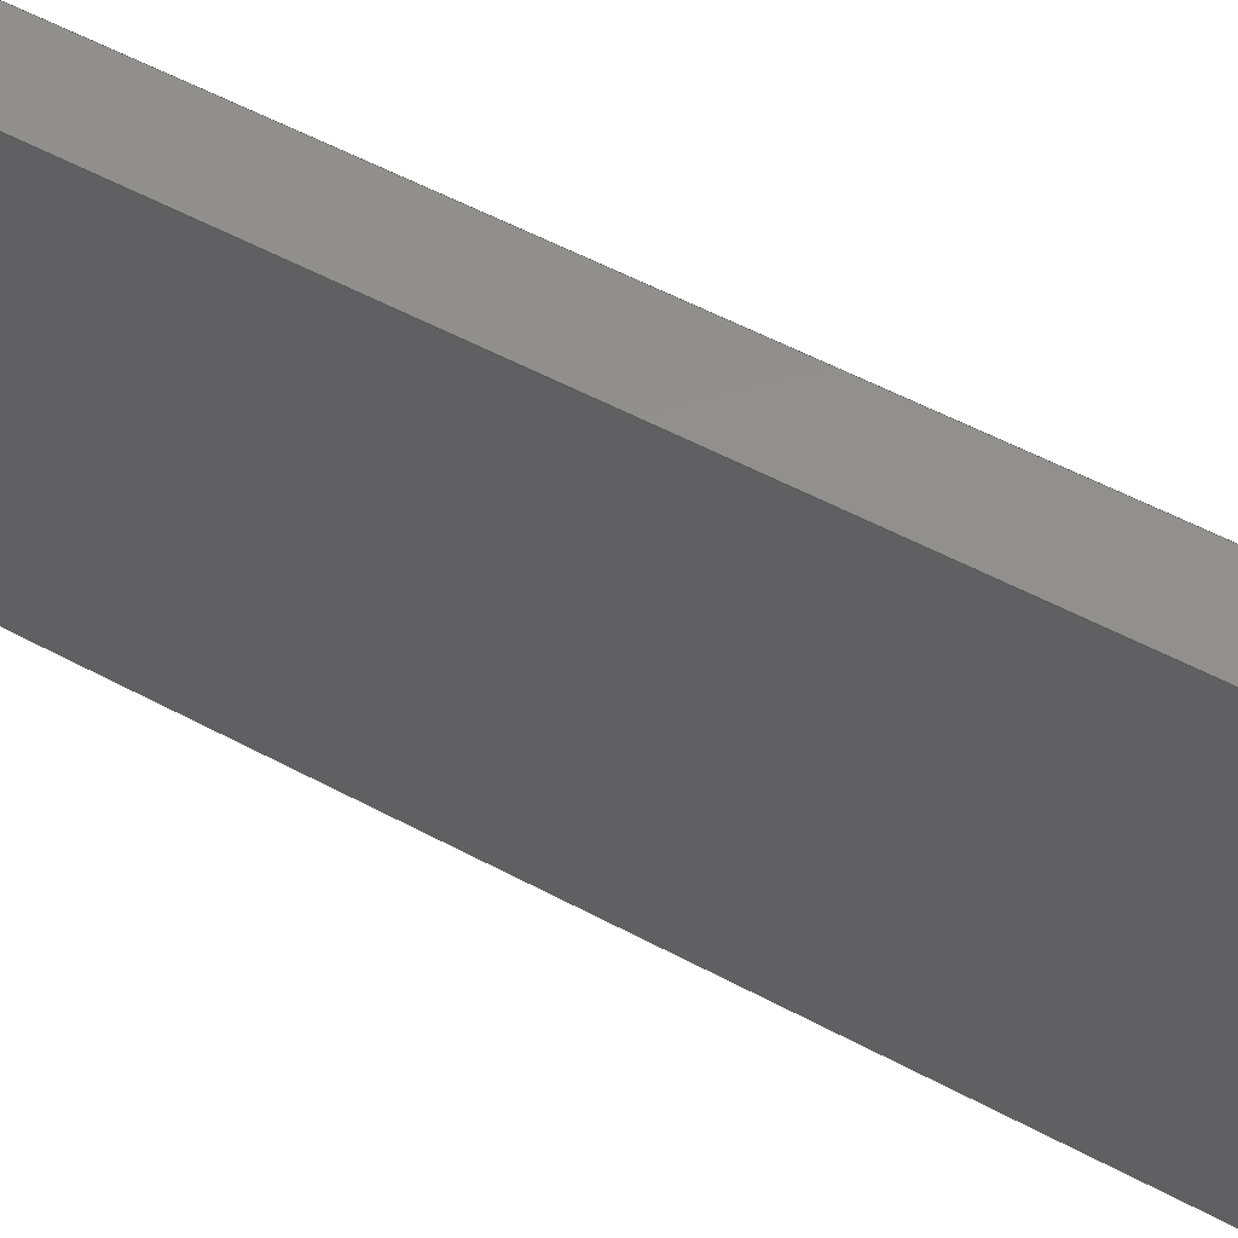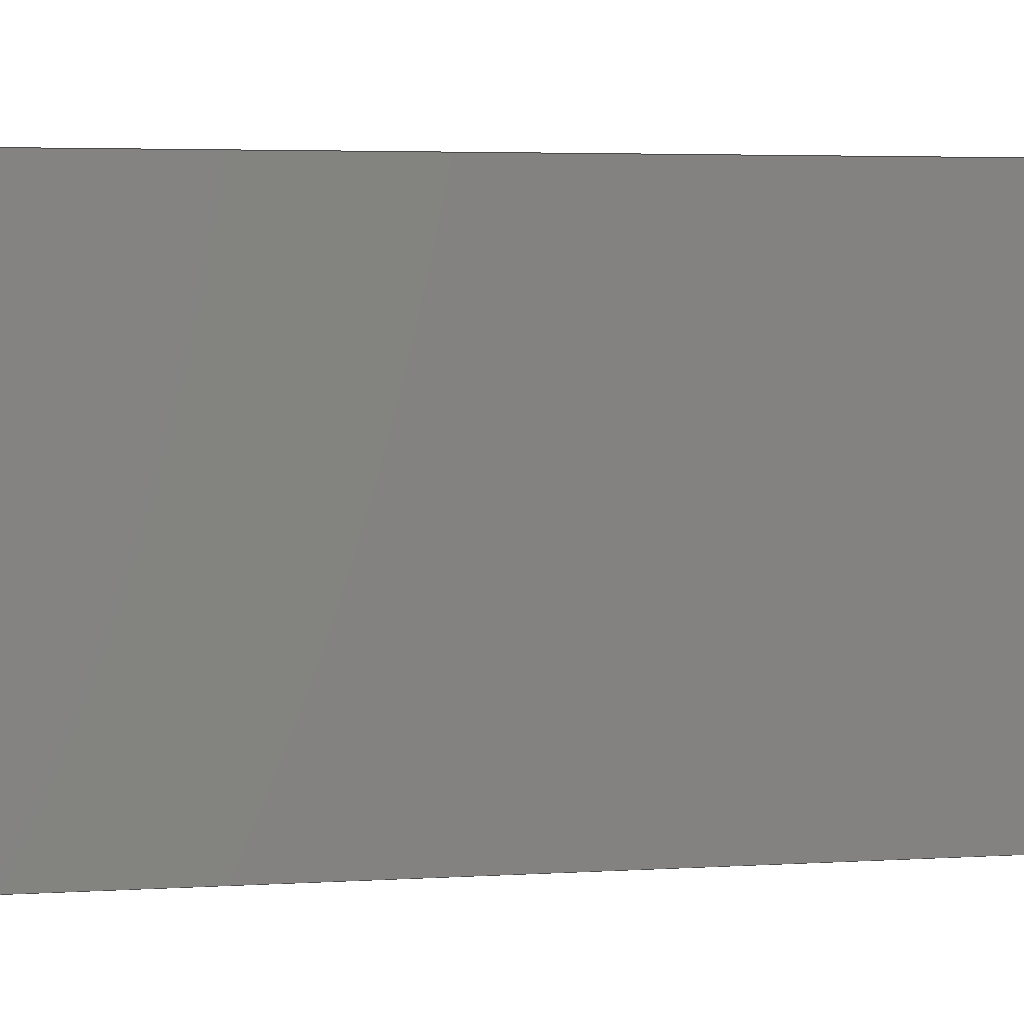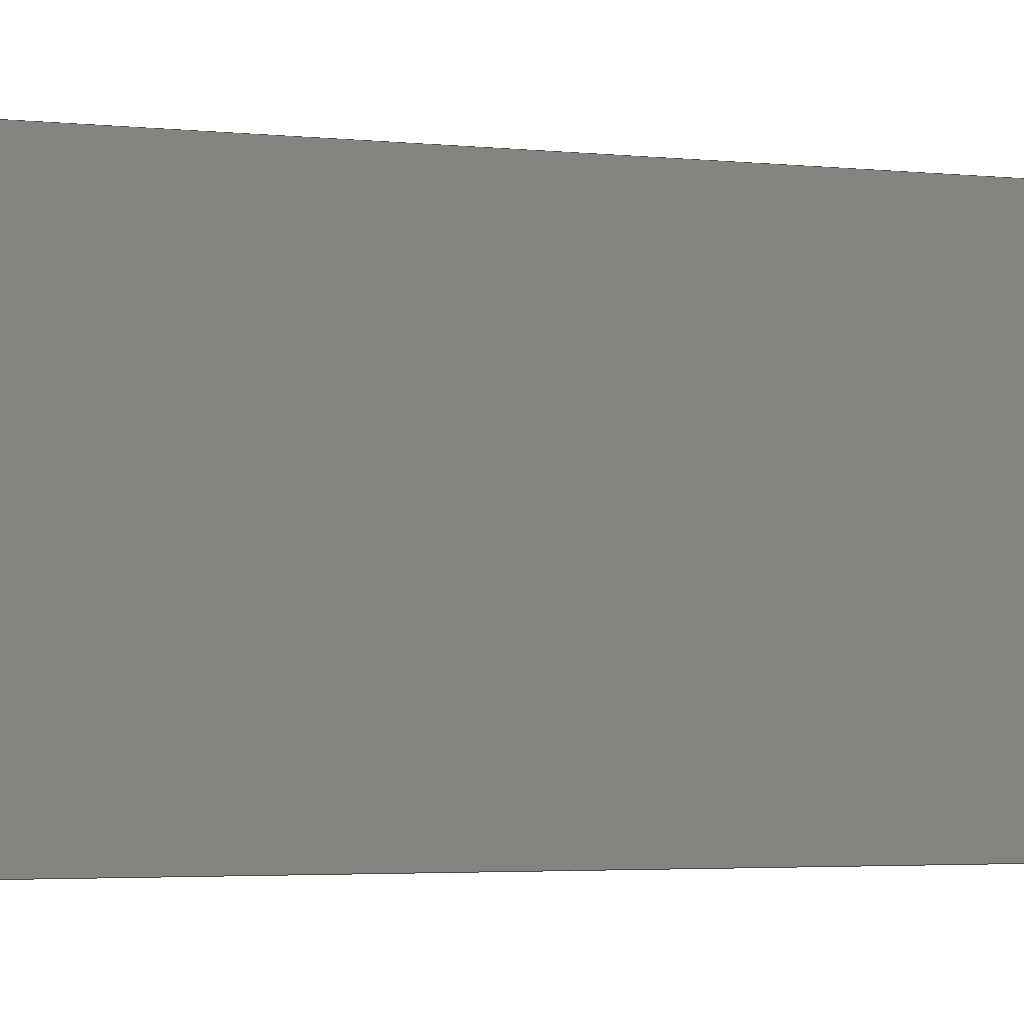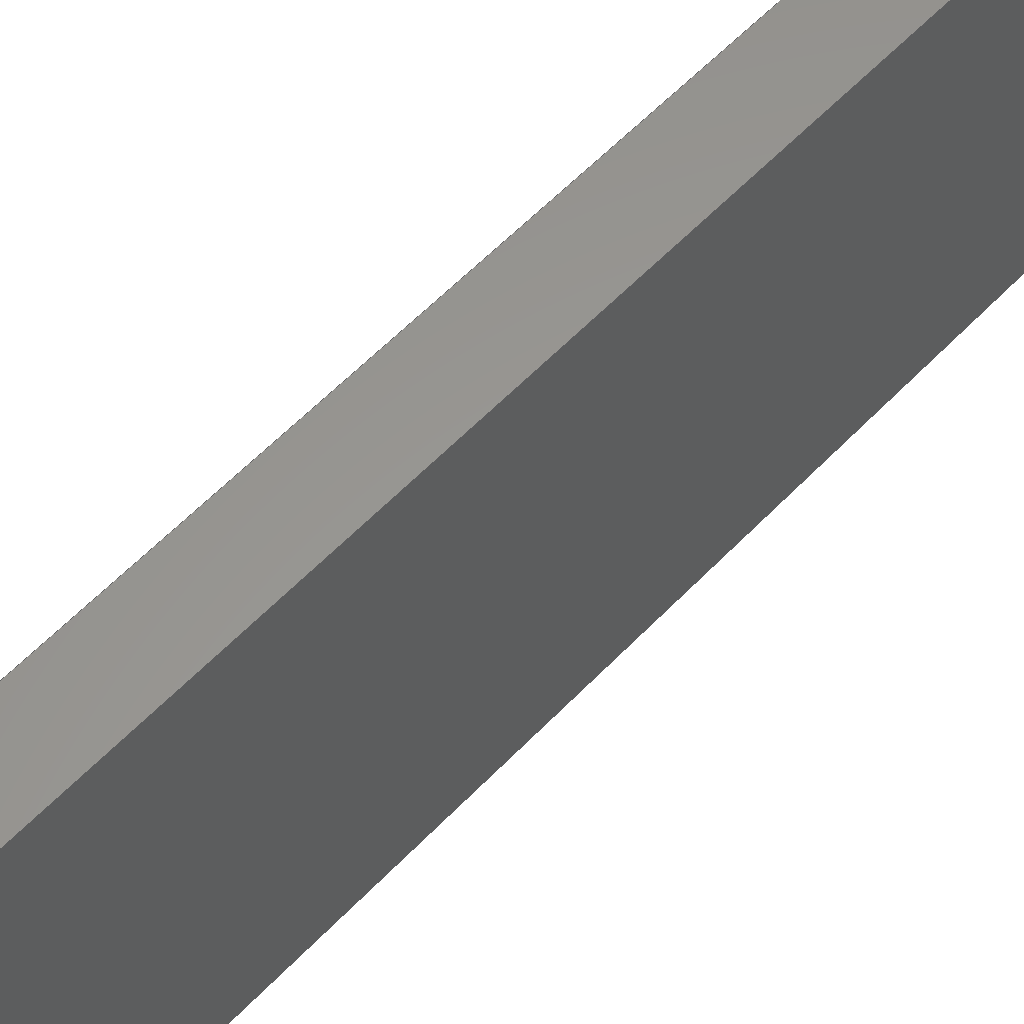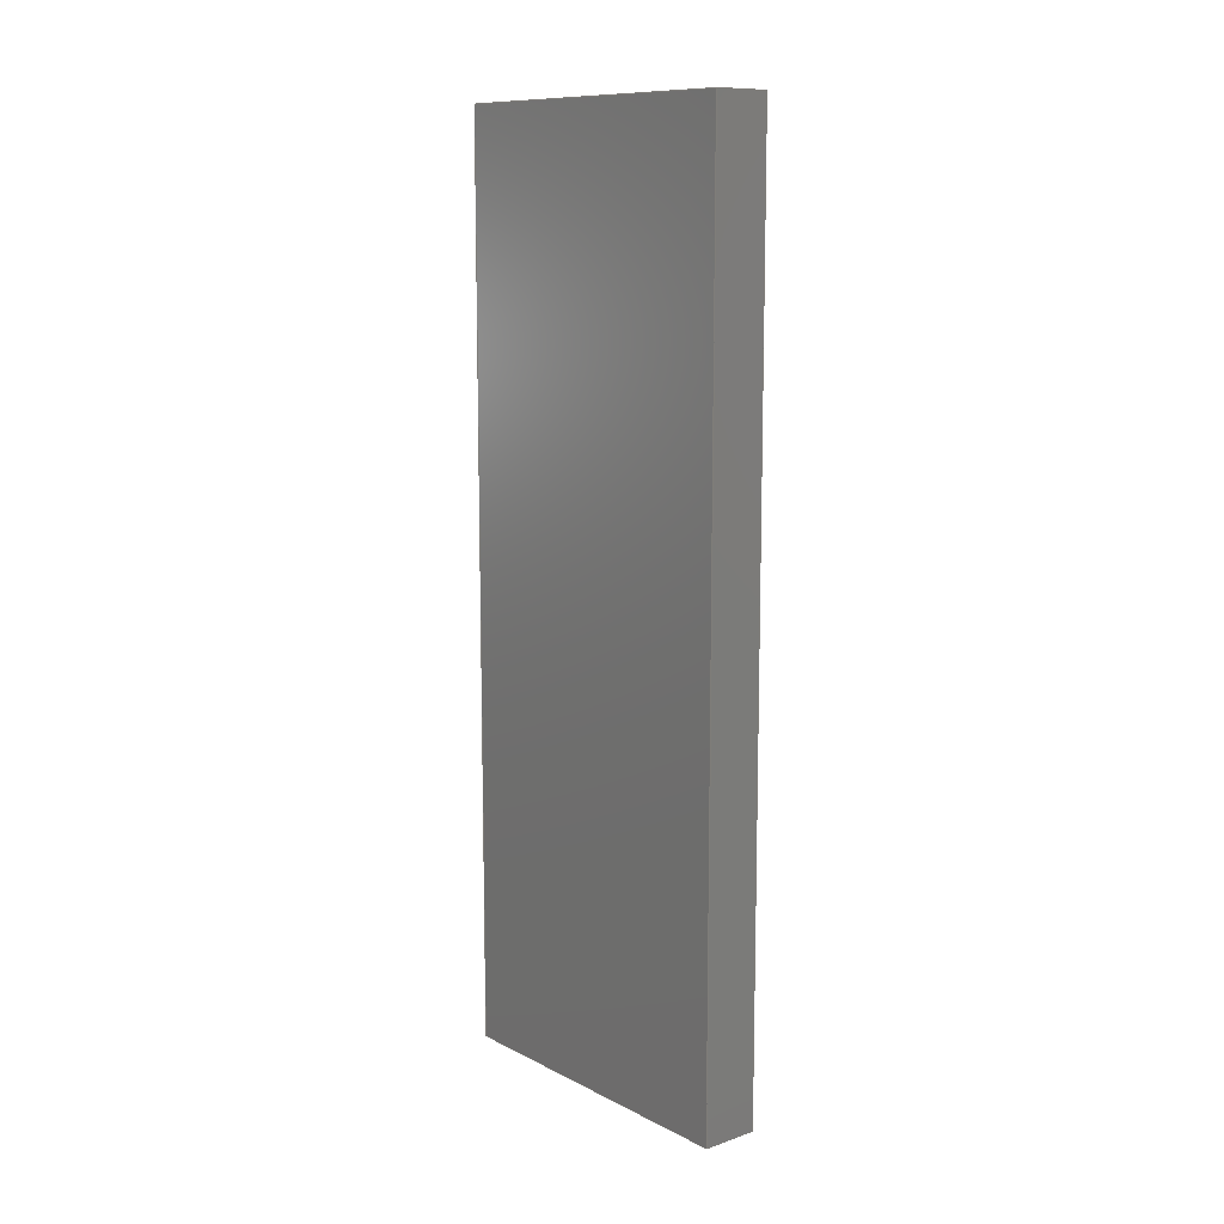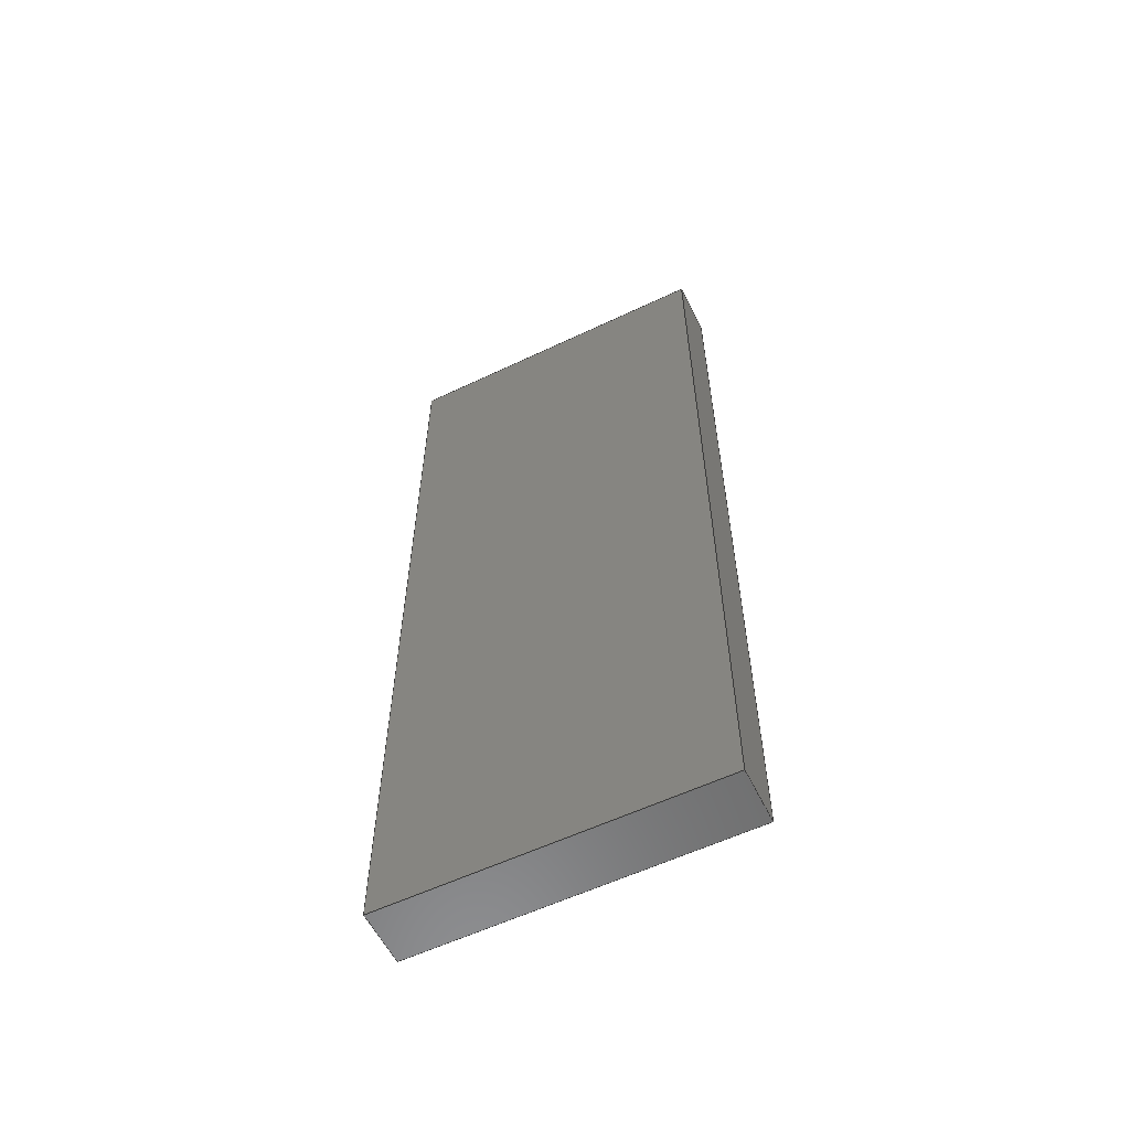
<metadata>
{"format":"step","ext":"step","renderer":"f3d","projection":"perspective","resolution":1024,"background":"white","views":[{"elev":52.9,"azim":-59.8,"up":"+Y"},{"elev":3.0,"azim":-105.4,"up":"+Y"},{"elev":-2.9,"azim":-112.4,"up":"+Y"},{"elev":58.7,"azim":43.2,"up":"+Y"},{"elev":11.0,"azim":-39.6,"up":"+Z"},{"elev":-58.5,"azim":-63.9,"up":"+Z"}]}
</metadata>
<code>
ISO-10303-21;
DATA;
#1=MECHANICAL_DESIGN_GEOMETRIC_PRESENTATION_REPRESENTATION('',(#4),#174);
#2=SHAPE_REPRESENTATION_RELATIONSHIP('SRR','None',#184,#3);
#3=ADVANCED_BREP_SHAPE_REPRESENTATION('',(#5),#173);
#4=STYLED_ITEM('',(#193),#5);
#5=MANIFOLD_SOLID_BREP('Body1',#98);
#6=FACE_OUTER_BOUND('',#12,.T.);
#7=FACE_OUTER_BOUND('',#13,.T.);
#8=FACE_OUTER_BOUND('',#14,.T.);
#9=FACE_OUTER_BOUND('',#15,.T.);
#10=FACE_OUTER_BOUND('',#16,.T.);
#11=FACE_OUTER_BOUND('',#17,.T.);
#12=EDGE_LOOP('',(#62,#63,#64,#65));
#13=EDGE_LOOP('',(#66,#67,#68,#69));
#14=EDGE_LOOP('',(#70,#71,#72,#73));
#15=EDGE_LOOP('',(#74,#75,#76,#77));
#16=EDGE_LOOP('',(#78,#79,#80,#81));
#17=EDGE_LOOP('',(#82,#83,#84,#85));
#18=LINE('',#148,#30);
#19=LINE('',#150,#31);
#20=LINE('',#152,#32);
#21=LINE('',#153,#33);
#22=LINE('',#156,#34);
#23=LINE('',#158,#35);
#24=LINE('',#159,#36);
#25=LINE('',#162,#37);
#26=LINE('',#164,#38);
#27=LINE('',#165,#39);
#28=LINE('',#167,#40);
#29=LINE('',#168,#41);
#30=VECTOR('',#122,0.3937);
#31=VECTOR('',#123,0.3937);
#32=VECTOR('',#124,0.3937);
#33=VECTOR('',#125,0.3937);
#34=VECTOR('',#128,0.3937);
#35=VECTOR('',#129,0.3937);
#36=VECTOR('',#130,0.3937);
#37=VECTOR('',#133,0.3937);
#38=VECTOR('',#134,0.3937);
#39=VECTOR('',#135,0.3937);
#40=VECTOR('',#138,0.3937);
#41=VECTOR('',#139,0.3937);
#42=VERTEX_POINT('',#146);
#43=VERTEX_POINT('',#147);
#44=VERTEX_POINT('',#149);
#45=VERTEX_POINT('',#151);
#46=VERTEX_POINT('',#155);
#47=VERTEX_POINT('',#157);
#48=VERTEX_POINT('',#161);
#49=VERTEX_POINT('',#163);
#50=EDGE_CURVE('',#42,#43,#18,.F.);
#51=EDGE_CURVE('',#42,#44,#19,.F.);
#52=EDGE_CURVE('',#45,#44,#20,.T.);
#53=EDGE_CURVE('',#43,#45,#21,.T.);
#54=EDGE_CURVE('',#43,#46,#22,.F.);
#55=EDGE_CURVE('',#47,#45,#23,.T.);
#56=EDGE_CURVE('',#46,#47,#24,.T.);
#57=EDGE_CURVE('',#46,#48,#25,.F.);
#58=EDGE_CURVE('',#49,#47,#26,.T.);
#59=EDGE_CURVE('',#48,#49,#27,.T.);
#60=EDGE_CURVE('',#48,#42,#28,.F.);
#61=EDGE_CURVE('',#44,#49,#29,.T.);
#62=ORIENTED_EDGE('',*,*,#50,.F.);
#63=ORIENTED_EDGE('',*,*,#51,.T.);
#64=ORIENTED_EDGE('',*,*,#52,.F.);
#65=ORIENTED_EDGE('',*,*,#53,.F.);
#66=ORIENTED_EDGE('',*,*,#54,.F.);
#67=ORIENTED_EDGE('',*,*,#53,.T.);
#68=ORIENTED_EDGE('',*,*,#55,.F.);
#69=ORIENTED_EDGE('',*,*,#56,.F.);
#70=ORIENTED_EDGE('',*,*,#57,.F.);
#71=ORIENTED_EDGE('',*,*,#56,.T.);
#72=ORIENTED_EDGE('',*,*,#58,.F.);
#73=ORIENTED_EDGE('',*,*,#59,.F.);
#74=ORIENTED_EDGE('',*,*,#60,.F.);
#75=ORIENTED_EDGE('',*,*,#59,.T.);
#76=ORIENTED_EDGE('',*,*,#61,.F.);
#77=ORIENTED_EDGE('',*,*,#51,.F.);
#78=ORIENTED_EDGE('',*,*,#61,.T.);
#79=ORIENTED_EDGE('',*,*,#58,.T.);
#80=ORIENTED_EDGE('',*,*,#55,.T.);
#81=ORIENTED_EDGE('',*,*,#52,.T.);
#82=ORIENTED_EDGE('',*,*,#60,.T.);
#83=ORIENTED_EDGE('',*,*,#50,.T.);
#84=ORIENTED_EDGE('',*,*,#54,.T.);
#85=ORIENTED_EDGE('',*,*,#57,.T.);
#86=PLANE('',#112);
#87=PLANE('',#113);
#88=PLANE('',#114);
#89=PLANE('',#115);
#90=PLANE('',#116);
#91=PLANE('',#117);
#92=ADVANCED_FACE('',(#6),#86,.T.);
#93=ADVANCED_FACE('',(#7),#87,.T.);
#94=ADVANCED_FACE('',(#8),#88,.T.);
#95=ADVANCED_FACE('',(#9),#89,.T.);
#96=ADVANCED_FACE('',(#10),#90,.T.);
#97=ADVANCED_FACE('',(#11),#91,.F.);
#98=CLOSED_SHELL('',(#92,#93,#94,#95,#96,#97));
#99=DERIVED_UNIT_ELEMENT(#101,1);
#100=DERIVED_UNIT_ELEMENT(#178,-3);
#101=(
MASS_UNIT()
NAMED_UNIT(*)
SI_UNIT(.KILO.,.GRAM.)
);
#102=DERIVED_UNIT((#99,#100));
#103=MEASURE_REPRESENTATION_ITEM('density measure',
POSITIVE_RATIO_MEASURE(2600),#102);
#104=PROPERTY_DEFINITION_REPRESENTATION(#109,#106);
#105=PROPERTY_DEFINITION_REPRESENTATION(#110,#107);
#106=REPRESENTATION('material name',(#108),#173);
#107=REPRESENTATION('density',(#103),#173);
#108=DESCRIPTIVE_REPRESENTATION_ITEM('Limestone','Limestone');
#109=PROPERTY_DEFINITION('material property','material name',#186);
#110=PROPERTY_DEFINITION('material property','density of part',#186);
#111=AXIS2_PLACEMENT_3D('placement',#144,#118,#119);
#112=AXIS2_PLACEMENT_3D('',#145,#120,#121);
#113=AXIS2_PLACEMENT_3D('',#154,#126,#127);
#114=AXIS2_PLACEMENT_3D('',#160,#131,#132);
#115=AXIS2_PLACEMENT_3D('',#166,#136,#137);
#116=AXIS2_PLACEMENT_3D('',#169,#140,#141);
#117=AXIS2_PLACEMENT_3D('',#170,#142,#143);
#118=DIRECTION('axis',(0,0,1));
#119=DIRECTION('refdir',(1,0,0));
#120=DIRECTION('center_axis',(-8.078e-28,-1,-1.849e-32));
#121=DIRECTION('ref_axis',(1,-8.078e-28,2.465e-32));
#122=DIRECTION('',(1,-8.078e-28,2.465e-32));
#123=DIRECTION('',(2.465e-32,1.849e-32,-1));
#124=DIRECTION('',(1,-8.078e-28,2.465e-32));
#125=DIRECTION('',(-2.465e-32,-1.849e-32,1));
#126=DIRECTION('center_axis',(-1,8.078e-28,-2.465e-32));
#127=DIRECTION('ref_axis',(-8.078e-28,-1,-1.849e-32));
#128=DIRECTION('',(-8.078e-28,-1,-1.849e-32));
#129=DIRECTION('',(-8.078e-28,-1,-1.849e-32));
#130=DIRECTION('',(-2.465e-32,-1.849e-32,1));
#131=DIRECTION('center_axis',(0.005498,1,1.862e-32));
#132=DIRECTION('ref_axis',(-1,0.005498,-2.455e-32));
#133=DIRECTION('',(-1,0.005498,-2.455e-32));
#134=DIRECTION('',(-1,0.005498,-2.455e-32));
#135=DIRECTION('',(-2.465e-32,-1.849e-32,1));
#136=DIRECTION('center_axis',(1,2.521e-06,2.465e-32));
#137=DIRECTION('ref_axis',(-2.521e-06,1,1.849e-32));
#138=DIRECTION('',(-2.521e-06,1,1.849e-32));
#139=DIRECTION('',(-2.521e-06,1,1.849e-32));
#140=DIRECTION('center_axis',(-2.465e-32,-1.849e-32,
1));
#141=DIRECTION('ref_axis',(1,-8.078e-28,2.465e-32));
#142=DIRECTION('center_axis',(-2.465e-32,-1.849e-32,
1));
#143=DIRECTION('ref_axis',(1,-8.078e-28,2.465e-32));
#144=CARTESIAN_POINT('',(0,0,0));
#145=CARTESIAN_POINT('Origin',(-2,124.2,-84.13));
#146=CARTESIAN_POINT('',(-3.151e-07,124.2,-92.63));
#147=CARTESIAN_POINT('',(-2,124.2,-92.63));
#148=CARTESIAN_POINT('',(-1.5,124.2,-92.63));
#149=CARTESIAN_POINT('',(-3.151e-07,124.2,-59.81));
#150=CARTESIAN_POINT('',(-3.151e-07,124.2,-84.13));
#151=CARTESIAN_POINT('',(-2,124.2,-59.81));
#152=CARTESIAN_POINT('',(-1.5,124.2,-59.81));
#153=CARTESIAN_POINT('',(-2,124.2,-84.13));
#154=CARTESIAN_POINT('Origin',(-2,136.1,-84.13));
#155=CARTESIAN_POINT('',(-2,136.1,-92.63));
#156=CARTESIAN_POINT('',(-2,133.2,-92.63));
#157=CARTESIAN_POINT('',(-2,136.1,-59.81));
#158=CARTESIAN_POINT('',(-2,133.2,-59.81));
#159=CARTESIAN_POINT('',(-2,136.1,-84.13));
#160=CARTESIAN_POINT('Origin',(-3.022e-05,136.1,-84.13));
#161=CARTESIAN_POINT('',(-3.022e-05,136.1,-92.63));
#162=CARTESIAN_POINT('',(-0.4837,136.1,-92.63));
#163=CARTESIAN_POINT('',(-3.022e-05,136.1,-59.81));
#164=CARTESIAN_POINT('',(-0.4837,136.1,-59.81));
#165=CARTESIAN_POINT('',(-3.022e-05,136.1,-84.13));
#166=CARTESIAN_POINT('Origin',(-3.151e-07,124.2,-84.13));
#167=CARTESIAN_POINT('',(-7.799e-06,127.2,-92.63));
#168=CARTESIAN_POINT('',(-7.799e-06,127.2,-59.81));
#169=CARTESIAN_POINT('Origin',(-1,130.2,-59.81));
#170=CARTESIAN_POINT('Origin',(-1,130.2,-92.63));
#171=UNCERTAINTY_MEASURE_WITH_UNIT(LENGTH_MEASURE(0.0003937),
#176,'DISTANCE_ACCURACY_VALUE',
'Maximum model space distance between geometric entities at asserted c
onnectivities');
#172=UNCERTAINTY_MEASURE_WITH_UNIT(LENGTH_MEASURE(0.0003937),
#176,'DISTANCE_ACCURACY_VALUE',
'Maximum model space distance between geometric entities at asserted c
onnectivities');
#173=(
GEOMETRIC_REPRESENTATION_CONTEXT(3)
GLOBAL_UNCERTAINTY_ASSIGNED_CONTEXT((#171))
GLOBAL_UNIT_ASSIGNED_CONTEXT((#176,#180,#181))
REPRESENTATION_CONTEXT('','3D')
);
#174=(
GEOMETRIC_REPRESENTATION_CONTEXT(3)
GLOBAL_UNCERTAINTY_ASSIGNED_CONTEXT((#172))
GLOBAL_UNIT_ASSIGNED_CONTEXT((#176,#180,#181))
REPRESENTATION_CONTEXT('','3D')
);
#175=DIMENSIONAL_EXPONENTS(1,0,0,0,0,0,0);
#176=(
CONVERSION_BASED_UNIT('inch',#179)
LENGTH_UNIT()
NAMED_UNIT(#175)
);
#177=(
LENGTH_UNIT()
NAMED_UNIT(*)
SI_UNIT(.MILLI.,.METRE.)
);
#178=(
LENGTH_UNIT()
NAMED_UNIT(*)
SI_UNIT($,.METRE.)
);
#179=LENGTH_MEASURE_WITH_UNIT(LENGTH_MEASURE(25.4),#177);
#180=(
NAMED_UNIT(*)
PLANE_ANGLE_UNIT()
SI_UNIT($,.RADIAN.)
);
#181=(
NAMED_UNIT(*)
SI_UNIT($,.STERADIAN.)
SOLID_ANGLE_UNIT()
);
#182=SHAPE_DEFINITION_REPRESENTATION(#183,#184);
#183=PRODUCT_DEFINITION_SHAPE('',$,#186);
#184=SHAPE_REPRESENTATION('',(#111),#173);
#185=PRODUCT_DEFINITION_CONTEXT('part definition',#190,'design');
#186=PRODUCT_DEFINITION('O - 1','O - 1',#187,#185);
#187=PRODUCT_DEFINITION_FORMATION('',$,#192);
#188=PRODUCT_RELATED_PRODUCT_CATEGORY('O - 1','O - 1',(#192));
#189=APPLICATION_PROTOCOL_DEFINITION('international standard',
'automotive_design',2009,#190);
#190=APPLICATION_CONTEXT(
'Core Data for Automotive Mechanical Design Process');
#191=PRODUCT_CONTEXT('part definition',#190,'mechanical');
#192=PRODUCT('O - 1','O - 1',$,(#191));
#193=PRESENTATION_STYLE_ASSIGNMENT((#194));
#194=SURFACE_STYLE_USAGE(.BOTH.,#195);
#195=SURFACE_SIDE_STYLE('',(#196));
#196=SURFACE_STYLE_FILL_AREA(#197);
#197=FILL_AREA_STYLE('Surface - Matte',(#198));
#198=FILL_AREA_STYLE_COLOUR('Surface - Matte',#199);
#199=COLOUR_RGB('Surface - Matte',0.702,0.702,0.702);
ENDSEC;
END-ISO-10303-21;

</code>
